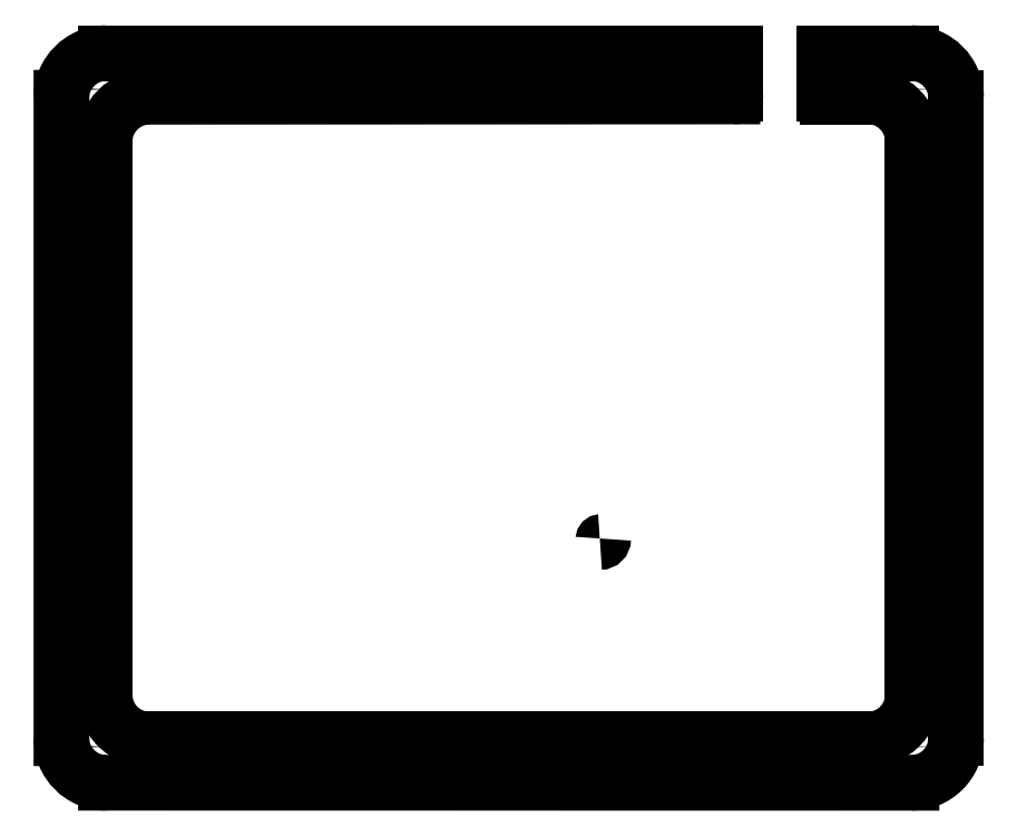
<metadata>
{"format":"dxf","ext":"dxf","renderer":"ezdxf+matplotlib","layout":"modelspace","background":"white","min_lineweight":24,"dpi":150}
</metadata>
<code>
0
SECTION
2
ENTITIES
0
ARC
8
0
10
223.2
20
-153.3
30
50
40
7
210
0
220
0
230
1
50
-90
51
0
0
ARC
8
0
10
216.4
20
-59.5
30
50
40
7
210
0
220
0
230
1
50
0
51
90
0
CIRCLE
8
0
10
95.2
20
-51.36
30
50
40
1.75
210
0
220
0
230
1
0
LINE
8
0
10
216.4
20
-153.5
30
50
11
103.3
21
-153.5
31
50
0
LINE
8
0
10
195.5
20
-52
30
50
11
195.5
21
-45.71
31
50
0
ARC
8
0
10
210
20
-52
30
50
40
0.5
210
0
220
0
230
1
50
180
51
270
0
CIRCLE
8
0
10
95.2
20
-154.6
30
50
40
1.75
210
0
220
0
230
1
0
LINE
8
0
10
96.34
20
-59.54
30
50
11
96.34
21
-146.5
31
50
0
ARC
8
0
10
-103.3
20
-146.5
30
-50
40
7
210
1.758e-10
220
2.538e-15
230
-1
50
-90
51
0
0
CIRCLE
8
0
10
224.5
20
-154.6
30
50
40
1.75
210
0
220
0
230
1
0
LINE
8
0
10
89.54
20
-153.3
30
50
11
89.54
21
-52.7
31
50
0
ARC
8
0
10
103.3
20
-59.54
30
50
40
7
210
7.091e-11
220
-6.953e-11
230
1
50
90.03
51
180
0
LINE
8
0
10
195
20
-52.5
30
50
11
103.3
21
-52.54
31
50
0
CIRCLE
8
0
10
224.5
20
-51.36
30
50
40
1.75
210
0
220
0
230
1
0
ARC
8
0
10
96.54
20
-153.3
30
50
40
7
210
0
220
0
230
1
50
180
51
270
0
LINE
8
0
10
223.2
20
-160.3
30
50
11
96.54
21
-160.3
31
50
0
ARC
8
0
10
216.4
20
-146.5
30
50
40
7
210
0
220
-3.515e-13
230
1
50
-90
51
0
0
ARC
8
0
10
223.2
20
-52.71
30
50
40
7
210
0
220
0
230
1
50
0
51
90
0
ARC
8
0
10
195
20
-52
30
50
40
0.5
210
7.127e-11
220
-7.253e-14
230
1
50
-89.97
51
0
0
LINE
8
0
10
209.5
20
-52
30
50
11
209.5
21
-45.71
31
50
0
ARC
8
0
10
174.2
20
-122
30
50
40
0.5
210
0
220
0
230
1
50
-90
51
0
0
LINE
8
0
10
210
20
-52.5
30
50
11
216.4
21
-52.5
31
50
0
LINE
8
0
10
230.2
20
-52.71
30
50
11
230.2
21
-153.3
31
50
0
LINE
8
0
10
223.4
20
-59.5
30
50
11
223.4
21
-146.5
31
50
0
ARC
8
0
10
96.54
20
-52.71
30
50
40
7
210
0
220
-0
230
1
50
90
51
180
0
LINE
8
0
10
96.54
20
-45.71
30
50
11
195.5
21
-45.71
31
50
0
LINE
8
0
10
209.5
20
-45.71
30
50
11
223.2
21
-45.71
31
50
0
ENDSEC
0
EOF

</code>
